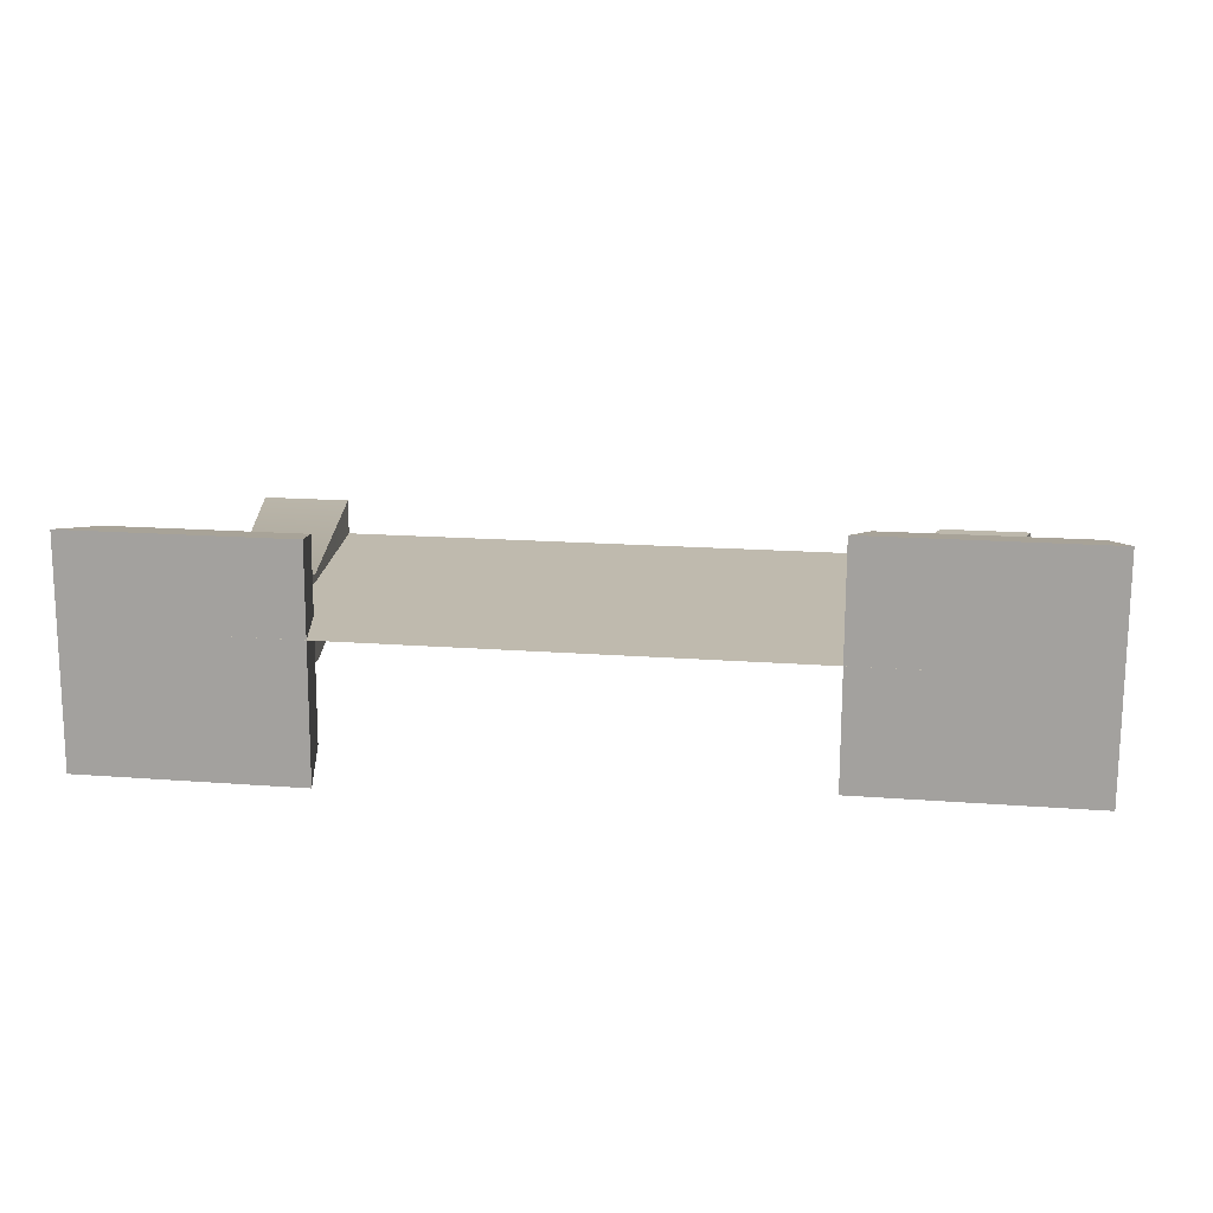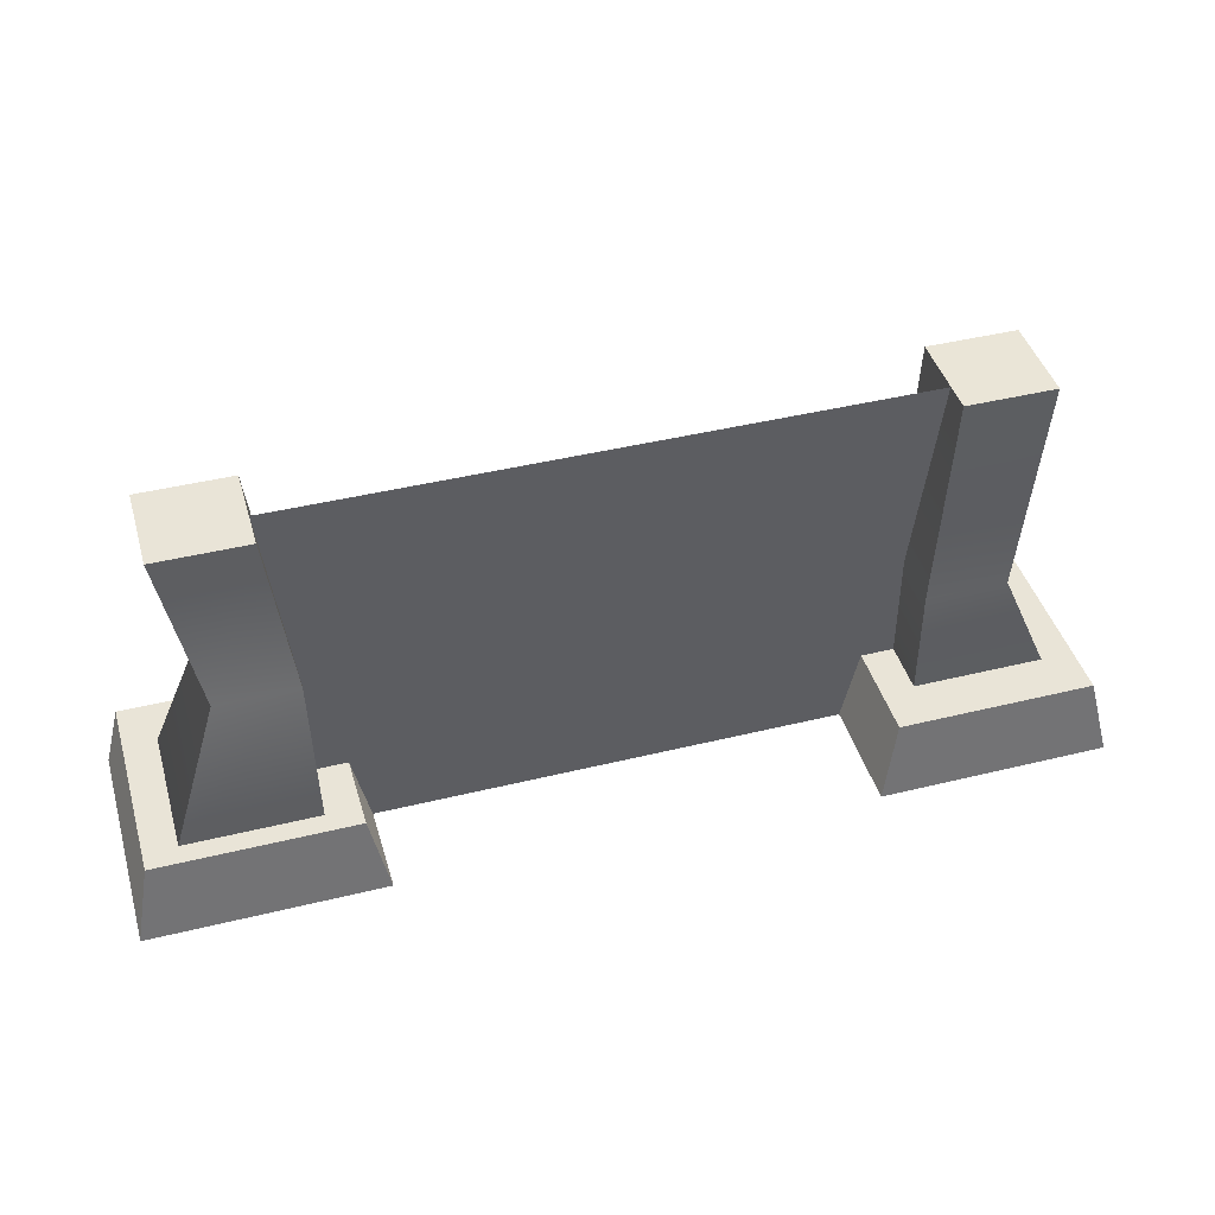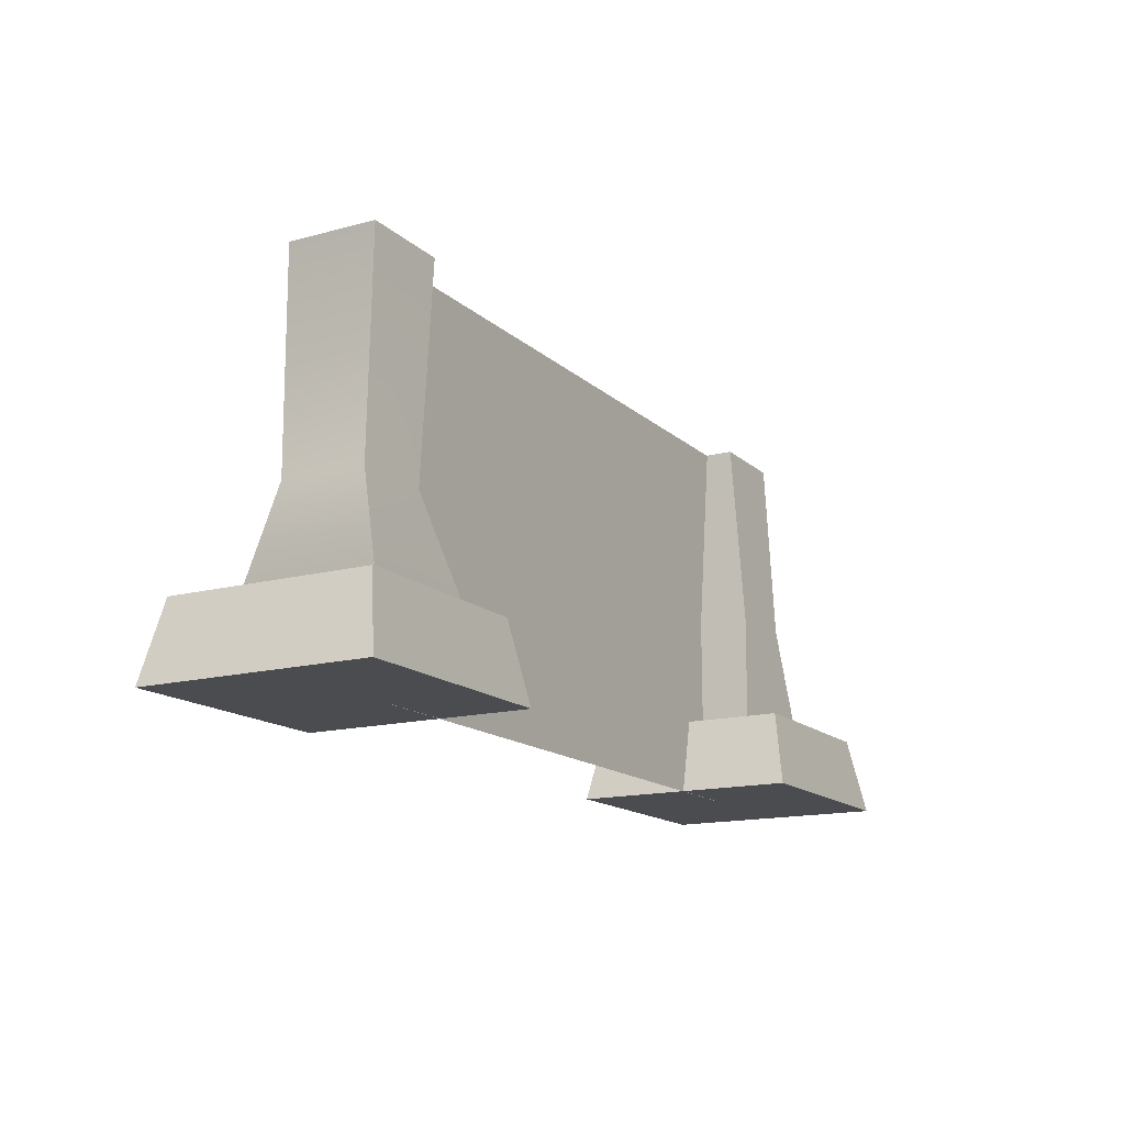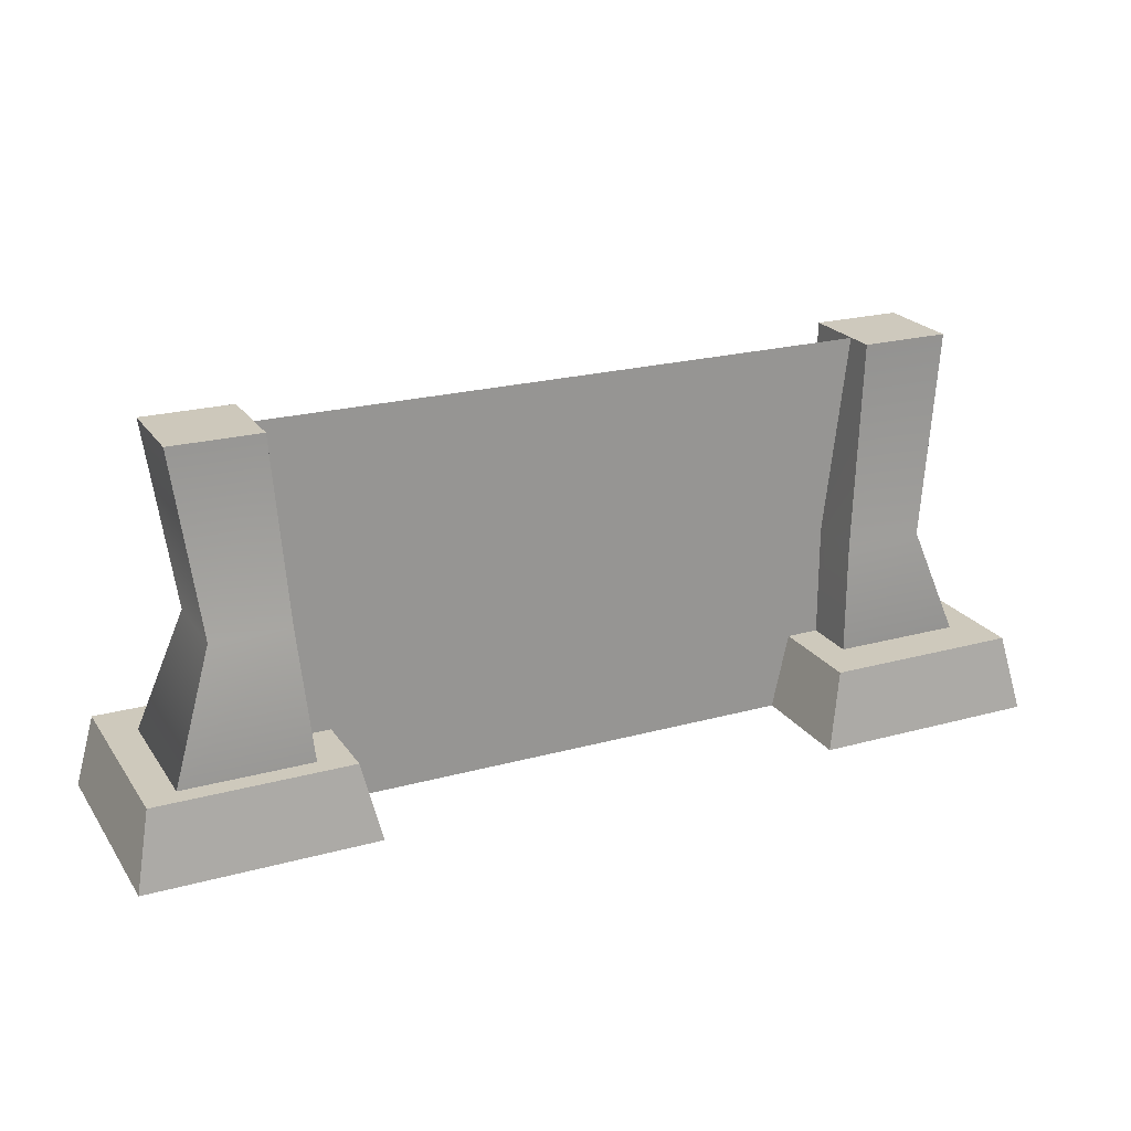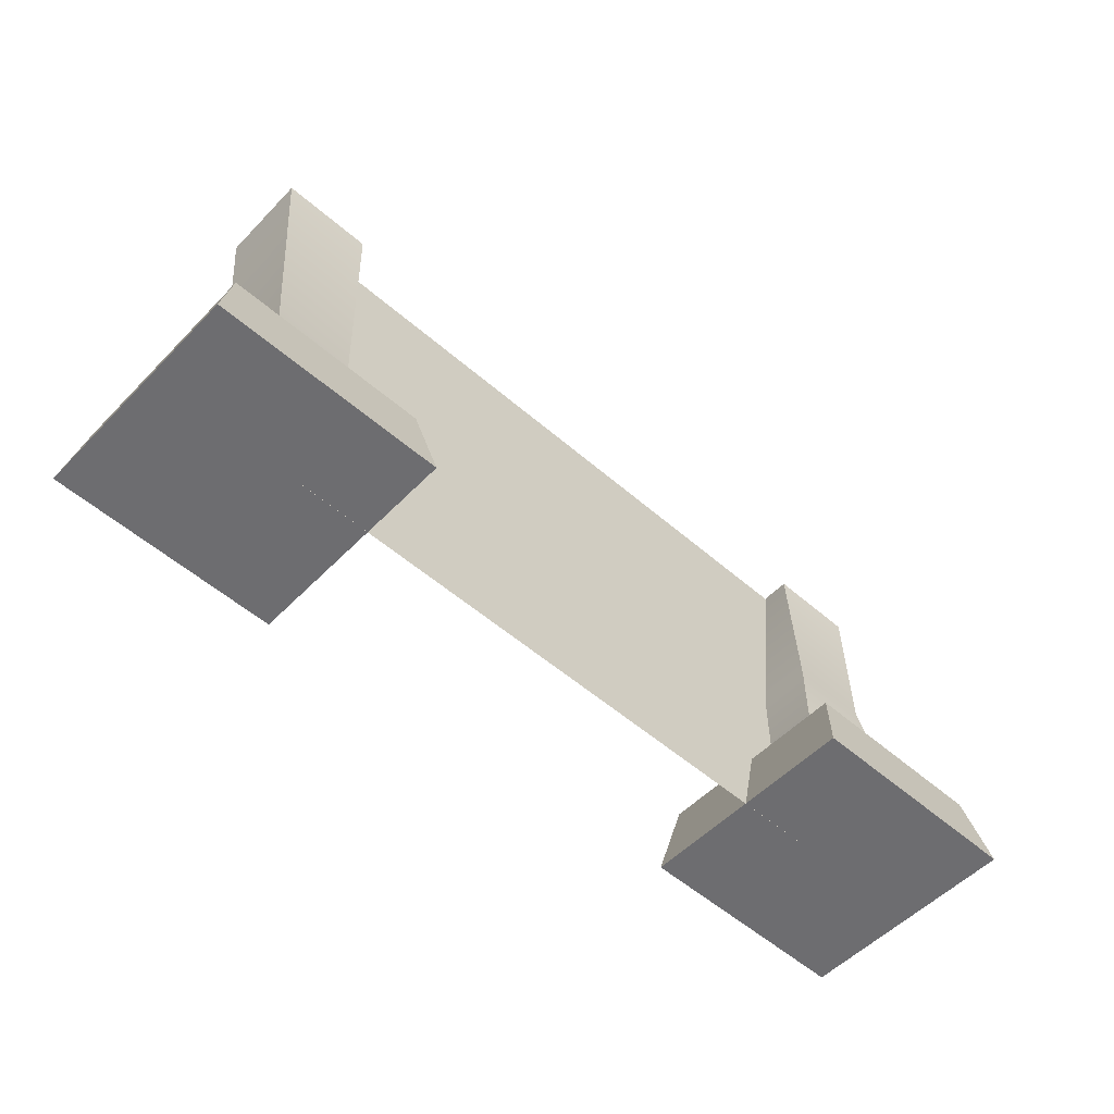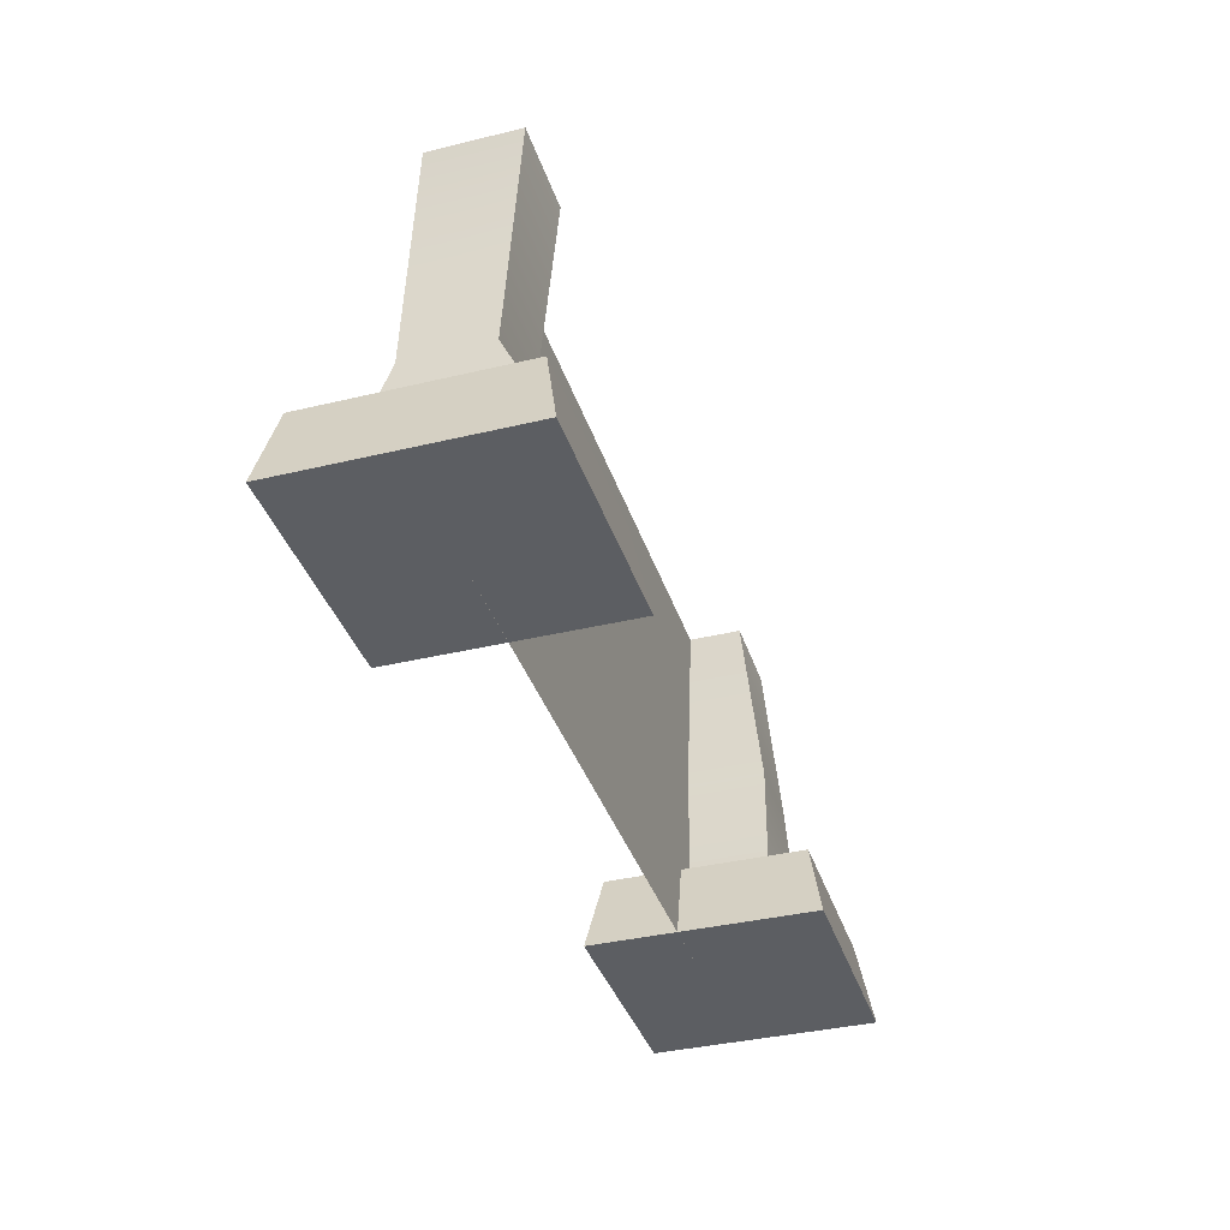
<metadata>
{"format":"obj","ext":"obj","renderer":"f3d","projection":"perspective","resolution":1024,"background":"white","views":[{"elev":15.6,"azim":9.4,"up":"+Z"},{"elev":43.5,"azim":-16.1,"up":"+Y"},{"elev":-15.1,"azim":-60.3,"up":"+Y"},{"elev":22.3,"azim":-25.3,"up":"+Y"},{"elev":-54.1,"azim":-42.7,"up":"+Y"},{"elev":-37.5,"azim":107.3,"up":"+Y"}]}
</metadata>
<code>
g default
v -2.853 -1.796 0.114
v 2.894 -1.796 0.114
v -2.853 1.792 0.114
v 2.894 1.792 0.114
v -2.155 -1.794 -1.154
v -4.277 -1.794 -1.154
v -2.309 -1.09 -1.025
v -4.123 -1.09 -1.025
v -2.3 -1.09 0.8193
v -4.115 -1.09 0.8194
v -2.147 -1.794 0.9481
v -4.268 -1.794 0.9481
v -2.829 1.796 -0.3771
v -2.829 1.796 0.44
v -2.611 -1.199 -0.5993
v -2.611 -1.199 0.6847
v -3.867 -1.199 -0.5993
v -3.867 -1.199 0.6847
v -3.658 1.796 -0.3771
v -3.658 1.796 0.44
v -2.61 -0.0397 0.1828
v -2.61 -0.03986 -0.6031
v -3.353 -0.03986 -0.6031
v -3.353 -0.0397 0.1828
v 2.155 -1.794 1.154
v 4.277 -1.794 1.154
v 2.309 -1.09 1.025
v 4.123 -1.09 1.025
v 2.3 -1.09 -0.8193
v 4.115 -1.09 -0.8194
v 2.147 -1.794 -0.9481
v 4.268 -1.794 -0.9481
v 2.829 1.796 0.3771
v 2.829 1.796 -0.44
v 2.611 -1.199 0.5993
v 2.611 -1.199 -0.6847
v 3.867 -1.199 0.5993
v 3.867 -1.199 -0.6847
v 3.658 1.796 0.3771
v 3.658 1.796 -0.44
v 2.61 -0.0397 -0.1828
v 2.61 -0.03986 0.6031
v 3.353 -0.03986 0.6031
v 3.353 -0.0397 -0.1828
g wall_3_2:polySurface1
f 1 2 4 3
f 5 6 8 7
f 7 8 10 9
f 9 10 12 11
f 11 12 6 5
f 6 12 10 8
f 11 5 7 9
f 13 14 21 22
f 15 16 18 17
f 23 24 20 19
f 19 20 14 13
f 14 20 24 21
f 19 13 22 23
f 22 21 16 15
f 23 22 15 17
f 17 18 24 23
f 21 24 18 16
f 25 26 28 27
f 27 28 30 29
f 29 30 32 31
f 31 32 26 25
f 26 32 30 28
f 31 25 27 29
f 33 34 41 42
f 35 36 38 37
f 43 44 40 39
f 39 40 34 33
f 34 40 44 41
f 39 33 42 43
f 42 41 36 35
f 43 42 35 37
f 37 38 44 43
f 41 44 38 36

</code>
